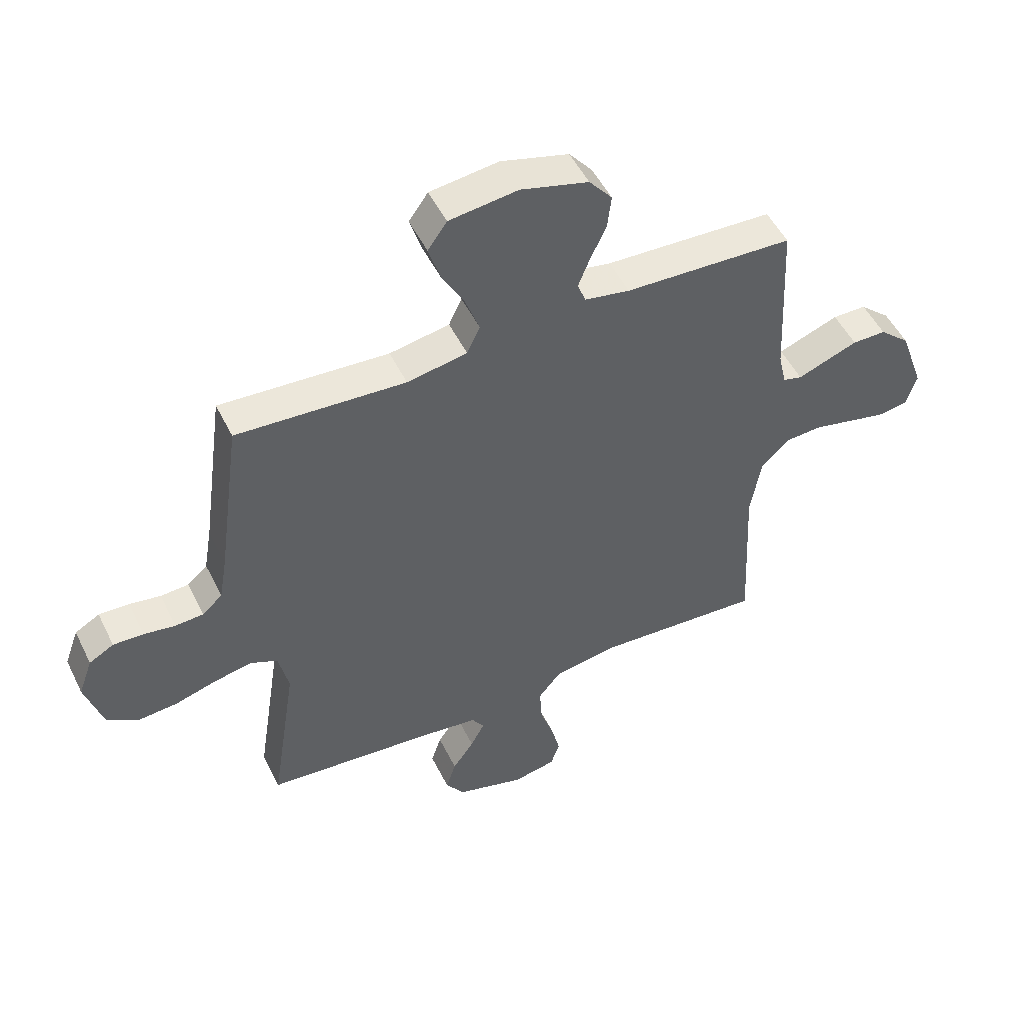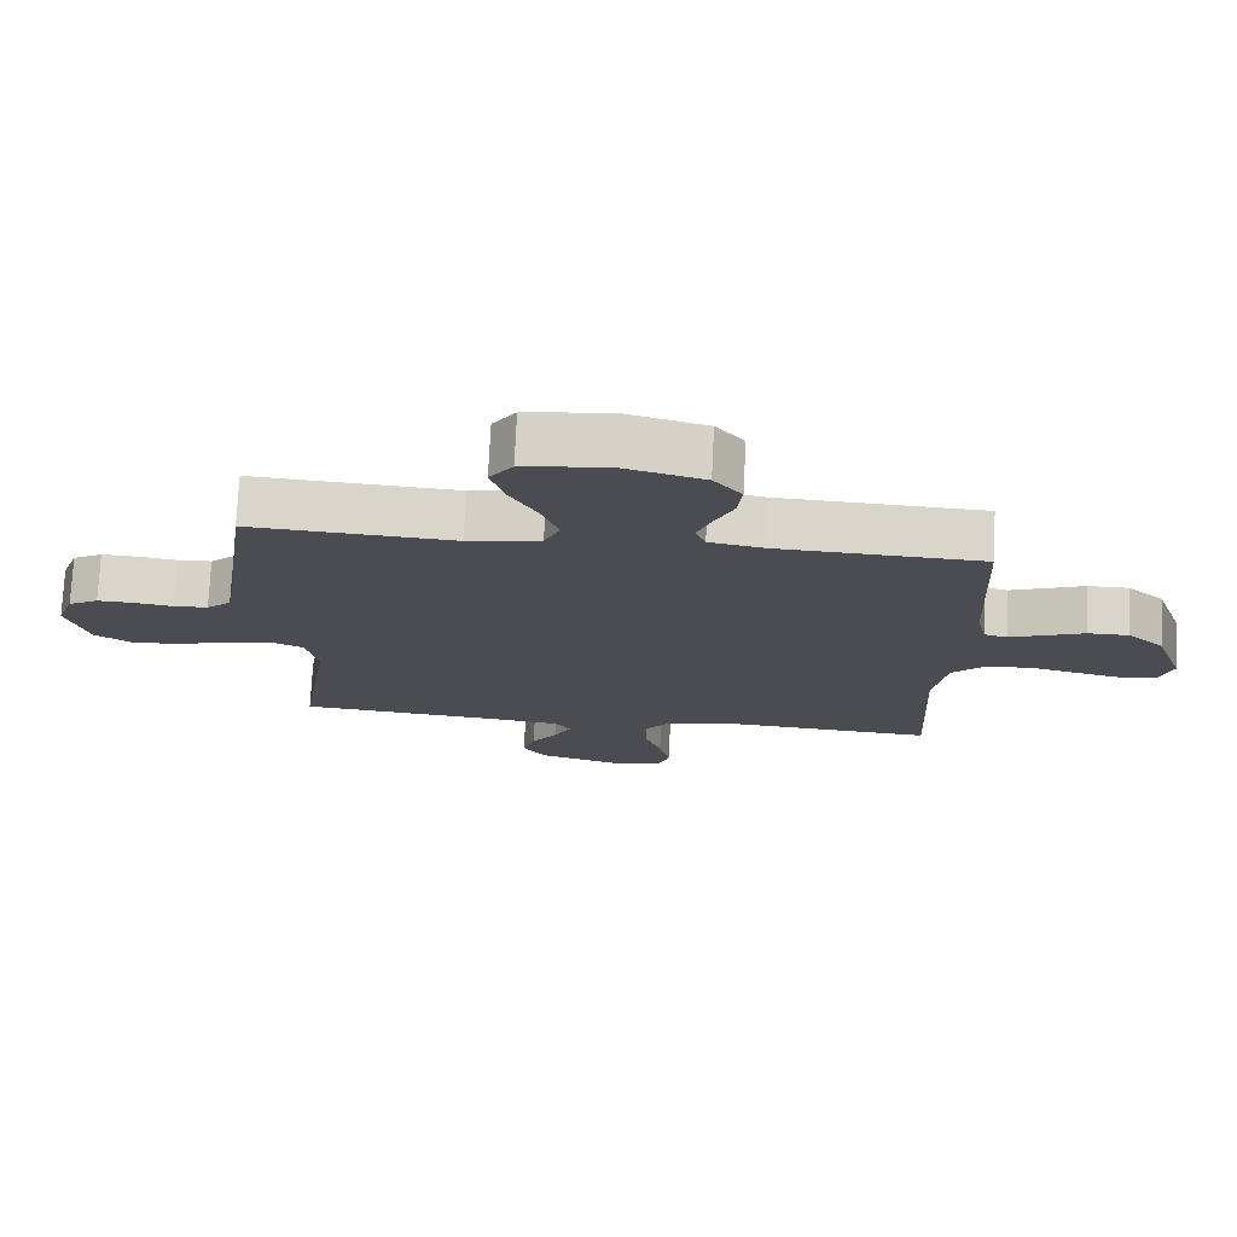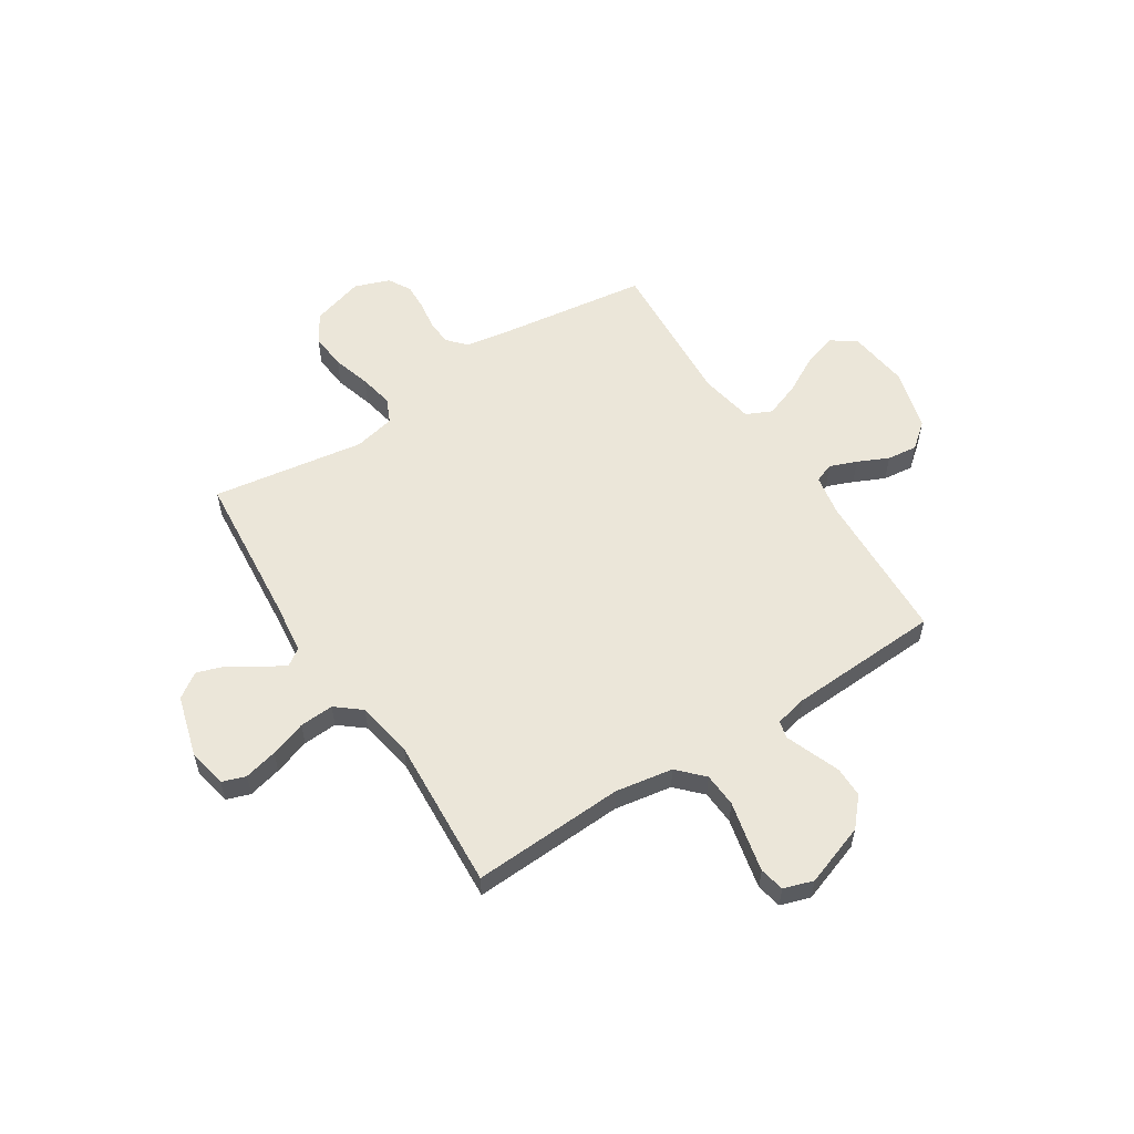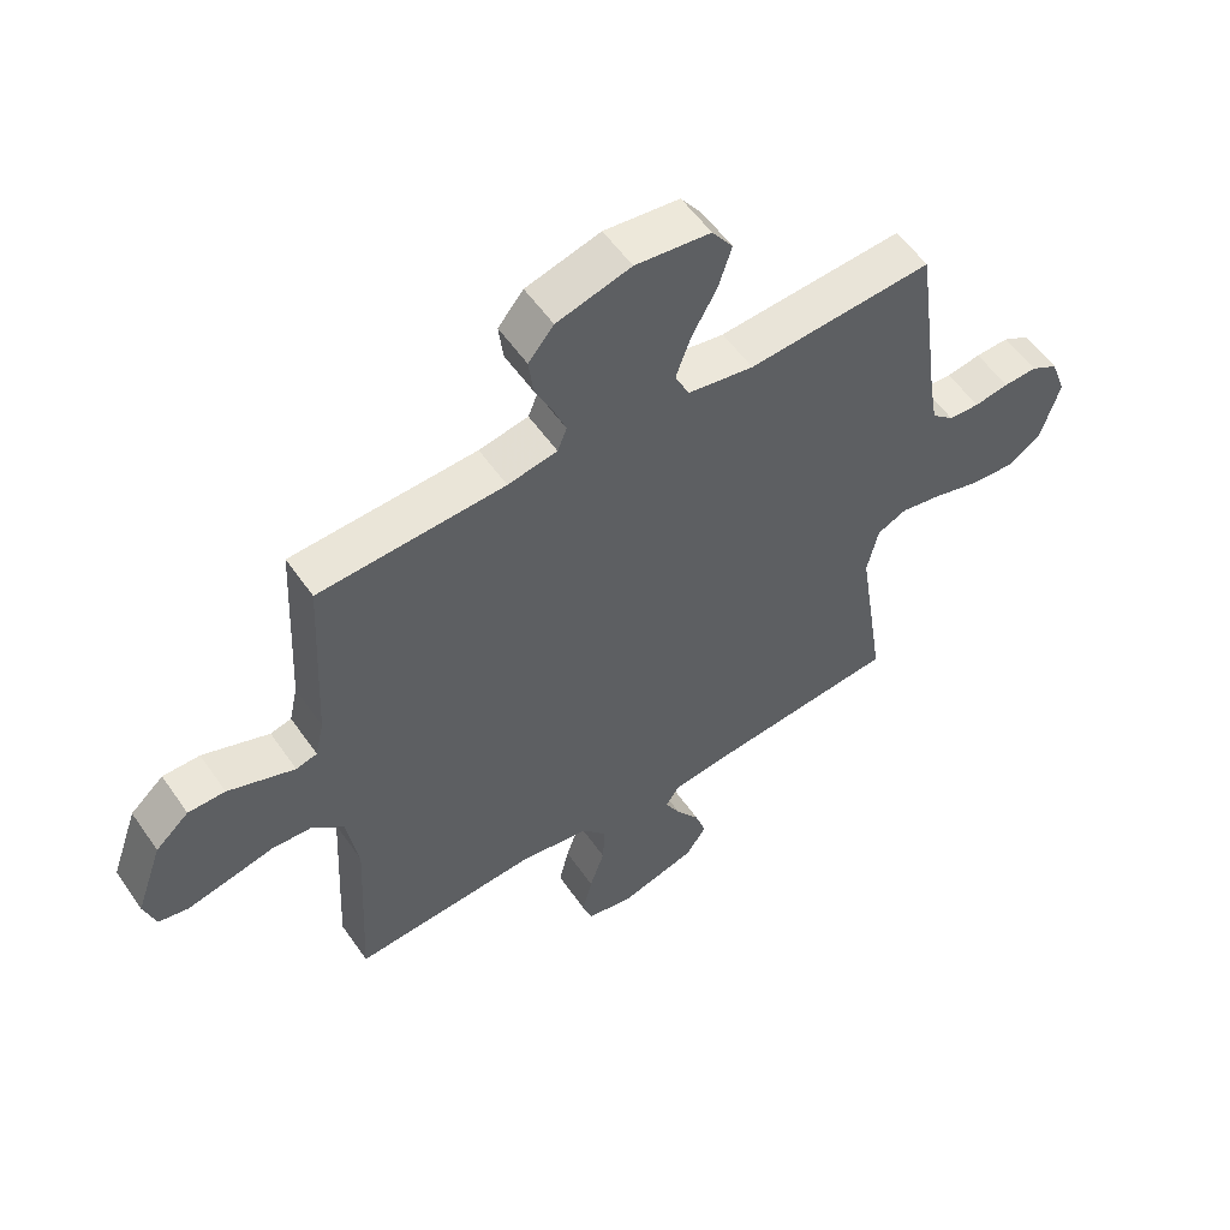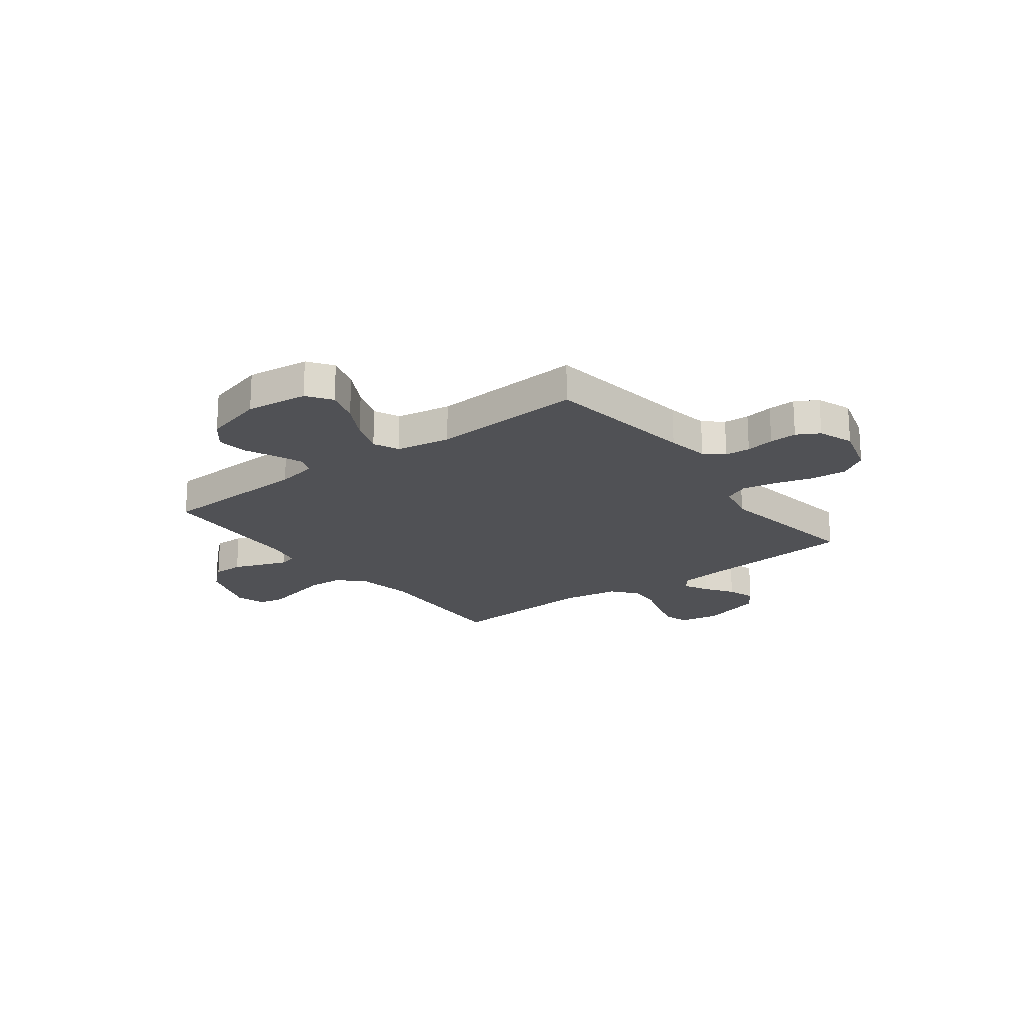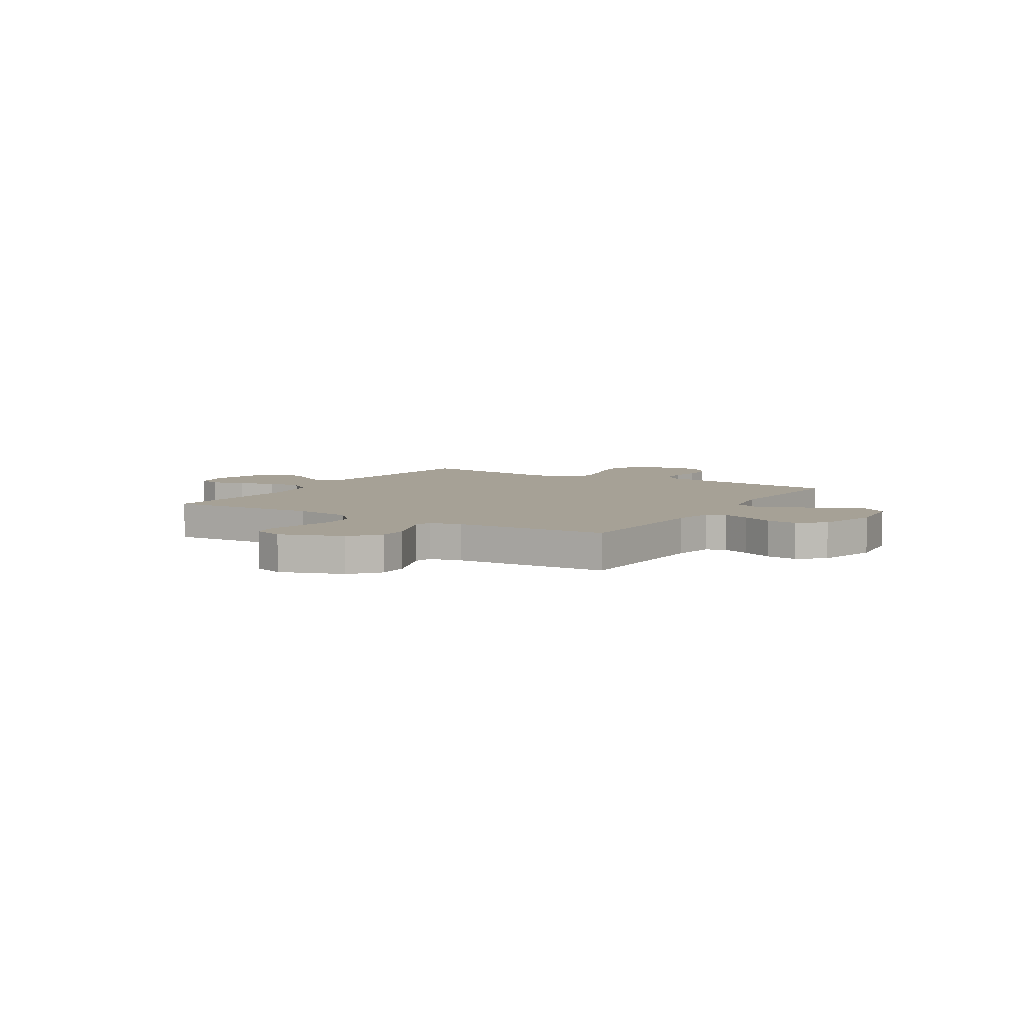
<metadata>
{"format":"obj","ext":"obj","renderer":"f3d","projection":"perspective","resolution":1024,"background":"white","views":[{"elev":50.8,"azim":154.3,"up":"+Z"},{"elev":74.6,"azim":-177.2,"up":"+Z"},{"elev":56.6,"azim":-122.8,"up":"+Y"},{"elev":55.7,"azim":-34.3,"up":"+Z"},{"elev":-20.2,"azim":37.2,"up":"+Y"},{"elev":6.2,"azim":-58.7,"up":"+Y"}]}
</metadata>
<code>
v 0.5 0.07 0.5
v 0.541 0.07 0.2
v 0.555 0.07 0.118
v 0.591 0.07 0.086
v 0.641 0.07 0.083
v 0.697 0.07 0.092
v 0.751 0.07 0.094
v 0.795 0.07 0.069
v 0.82 0.07 0
v 0.789 0.07 -0.103
v 0.733 0.07 -0.138
v 0.662 0.07 -0.132
v 0.587 0.07 -0.11
v 0.52 0.07 -0.097
v 0.472 0.07 -0.119
v 0.454 0.07 -0.2
v 0.5 0.07 -0.5
v 0.2 0.07 -0.527
v 0.097 0.07 -0.54
v 0.075 0.07 -0.573
v 0.1 0.07 -0.62
v 0.138 0.07 -0.675
v 0.156 0.07 -0.73
v 0.122 0.07 -0.779
v 0 0.07 -0.814
v -0.076 0.07 -0.799
v -0.092 0.07 -0.753
v -0.076 0.07 -0.687
v -0.052 0.07 -0.616
v -0.048 0.07 -0.549
v -0.088 0.07 -0.5
v -0.2 0.07 -0.481
v -0.5 0.07 -0.5
v -0.485 0.07 -0.2
v -0.504 0.07 -0.087
v -0.553 0.07 -0.04
v -0.62 0.07 -0.036
v -0.693 0.07 -0.053
v -0.76 0.07 -0.068
v -0.809 0.07 -0.058
v -0.828 0.07 0
v -0.785 0.07 0.122
v -0.731 0.07 0.17
v -0.671 0.07 0.17
v -0.613 0.07 0.148
v -0.563 0.07 0.129
v -0.529 0.07 0.138
v -0.515 0.07 0.2
v -0.5 0.07 0.5
v -0.2 0.07 0.513
v -0.12 0.07 0.528
v -0.105 0.07 0.566
v -0.126 0.07 0.619
v -0.154 0.07 0.679
v -0.161 0.07 0.739
v -0.12 0.07 0.789
v 0 0.07 0.822
v 0.122 0.07 0.807
v 0.156 0.07 0.759
v 0.135 0.07 0.692
v 0.095 0.07 0.619
v 0.07 0.07 0.55
v 0.093 0.07 0.5
v 0.2 0.07 0.481
v 0.5 0 0.5
v 0.541 0 0.2
v 0.555 0 0.118
v 0.591 0 0.086
v 0.641 0 0.083
v 0.697 0 0.092
v 0.751 0 0.094
v 0.795 0 0.069
v 0.82 0 0
v 0.789 0 -0.103
v 0.733 0 -0.138
v 0.662 0 -0.132
v 0.587 0 -0.11
v 0.52 0 -0.097
v 0.472 0 -0.119
v 0.454 0 -0.2
v 0.5 0 -0.5
v 0.2 0 -0.527
v 0.097 0 -0.54
v 0.075 0 -0.573
v 0.1 0 -0.62
v 0.138 0 -0.675
v 0.156 0 -0.73
v 0.122 0 -0.779
v 0 0 -0.814
v -0.076 0 -0.799
v -0.092 0 -0.753
v -0.076 0 -0.687
v -0.052 0 -0.616
v -0.048 0 -0.549
v -0.088 0 -0.5
v -0.2 0 -0.481
v -0.5 0 -0.5
v -0.485 0 -0.2
v -0.504 0 -0.087
v -0.553 0 -0.04
v -0.62 0 -0.036
v -0.693 0 -0.053
v -0.76 0 -0.068
v -0.809 0 -0.058
v -0.828 0 0
v -0.785 0 0.122
v -0.731 0 0.17
v -0.671 0 0.17
v -0.613 0 0.148
v -0.563 0 0.129
v -0.529 0 0.138
v -0.515 0 0.2
v -0.5 0 0.5
v -0.2 0 0.513
v -0.12 0 0.528
v -0.105 0 0.566
v -0.126 0 0.619
v -0.154 0 0.679
v -0.161 0 0.739
v -0.12 0 0.789
v 0 0 0.822
v 0.122 0 0.807
v 0.156 0 0.759
v 0.135 0 0.692
v 0.095 0 0.619
v 0.07 0 0.55
v 0.093 0 0.5
v 0.2 0 0.481
f 59 60 61
f 58 59 61
f 57 58 61
f 56 57 61
f 55 56 61
f 54 55 61
f 53 54 61
f 52 53 61 62
f 51 52 62 63
f 48 49 50
f 51 63 64
f 50 51 64
f 48 50 64
f 47 48 64
f 44 45 46
f 43 44 46
f 42 43 46
f 41 42 46
f 40 41 46
f 39 40 46
f 38 39 46
f 37 38 46
f 36 37 46 47
f 32 33 34
f 31 32 34 35
f 27 28 29
f 26 27 29
f 25 26 29
f 24 25 29
f 23 24 29
f 22 23 29
f 21 22 29
f 20 21 29 30
f 19 20 30 31
f 16 17 18
f 19 31 35
f 18 19 35
f 16 18 35
f 15 16 35
f 11 12 13
f 10 11 13
f 9 10 13
f 8 9 13
f 7 8 13
f 6 7 13
f 5 6 13
f 4 5 13 14
f 35 36 47
f 15 35 47
f 14 15 47
f 4 14 47
f 3 4 47
f 2 3 47 64
f 1 2 64
f 125 124 123
f 125 123 122
f 125 122 121
f 125 121 120
f 125 120 119
f 125 119 118
f 125 118 117
f 126 125 117 116
f 127 126 116 115
f 114 113 112
f 128 127 115
f 128 115 114
f 128 114 112
f 128 112 111
f 110 109 108
f 110 108 107
f 110 107 106
f 110 106 105
f 110 105 104
f 110 104 103
f 110 103 102
f 110 102 101
f 111 110 101 100
f 98 97 96
f 99 98 96 95
f 93 92 91
f 93 91 90
f 93 90 89
f 93 89 88
f 93 88 87
f 93 87 86
f 93 86 85
f 94 93 85 84
f 95 94 84 83
f 82 81 80
f 99 95 83
f 99 83 82
f 99 82 80
f 99 80 79
f 77 76 75
f 77 75 74
f 77 74 73
f 77 73 72
f 77 72 71
f 77 71 70
f 77 70 69
f 78 77 69 68
f 111 100 99
f 111 99 79
f 111 79 78
f 111 78 68
f 111 68 67
f 128 111 67 66
f 128 66 65
f 1 65 66 2
f 2 66 67 3
f 3 67 68 4
f 4 68 69 5
f 5 69 70 6
f 6 70 71 7
f 7 71 72 8
f 8 72 73 9
f 9 73 74 10
f 10 74 75 11
f 11 75 76 12
f 12 76 77 13
f 13 77 78 14
f 14 78 79 15
f 15 79 80 16
f 16 80 81 17
f 17 81 82 18
f 18 82 83 19
f 19 83 84 20
f 20 84 85 21
f 21 85 86 22
f 22 86 87 23
f 23 87 88 24
f 24 88 89 25
f 25 89 90 26
f 26 90 91 27
f 27 91 92 28
f 28 92 93 29
f 29 93 94 30
f 30 94 95 31
f 31 95 96 32
f 32 96 97 33
f 33 97 98 34
f 34 98 99 35
f 35 99 100 36
f 36 100 101 37
f 37 101 102 38
f 38 102 103 39
f 39 103 104 40
f 40 104 105 41
f 41 105 106 42
f 42 106 107 43
f 43 107 108 44
f 44 108 109 45
f 45 109 110 46
f 46 110 111 47
f 47 111 112 48
f 48 112 113 49
f 49 113 114 50
f 50 114 115 51
f 51 115 116 52
f 52 116 117 53
f 53 117 118 54
f 54 118 119 55
f 55 119 120 56
f 56 120 121 57
f 57 121 122 58
f 58 122 123 59
f 59 123 124 60
f 60 124 125 61
f 61 125 126 62
f 62 126 127 63
f 63 127 128 64
f 64 128 65 1

</code>
